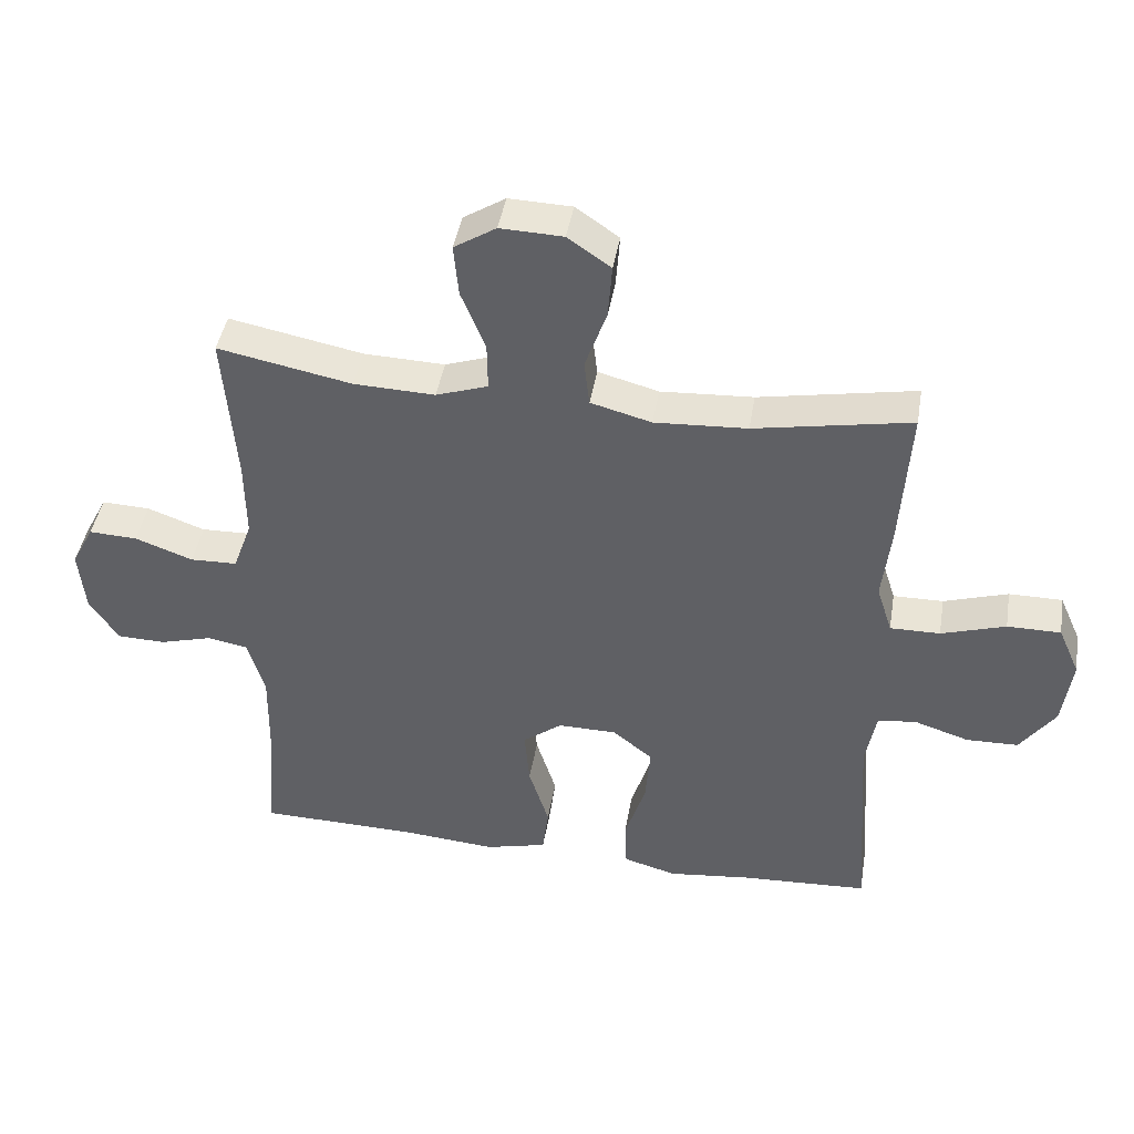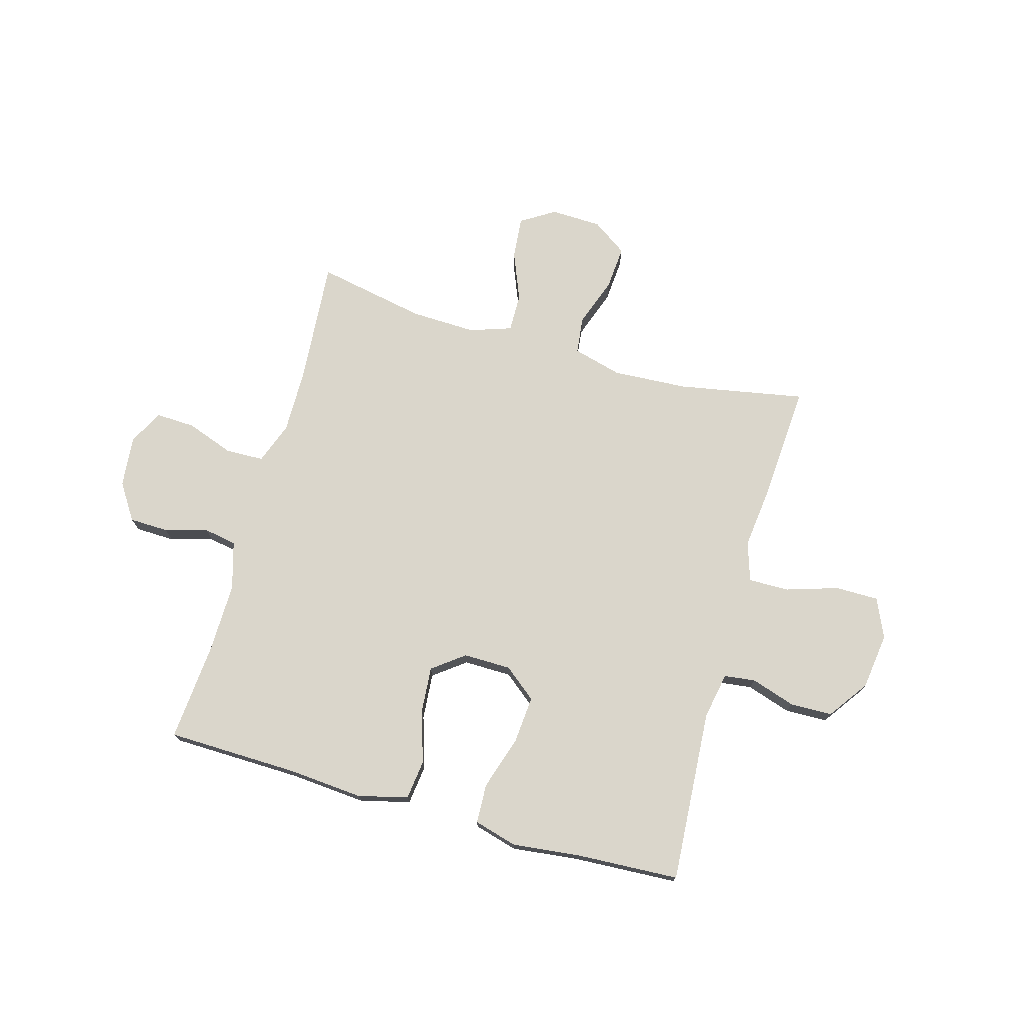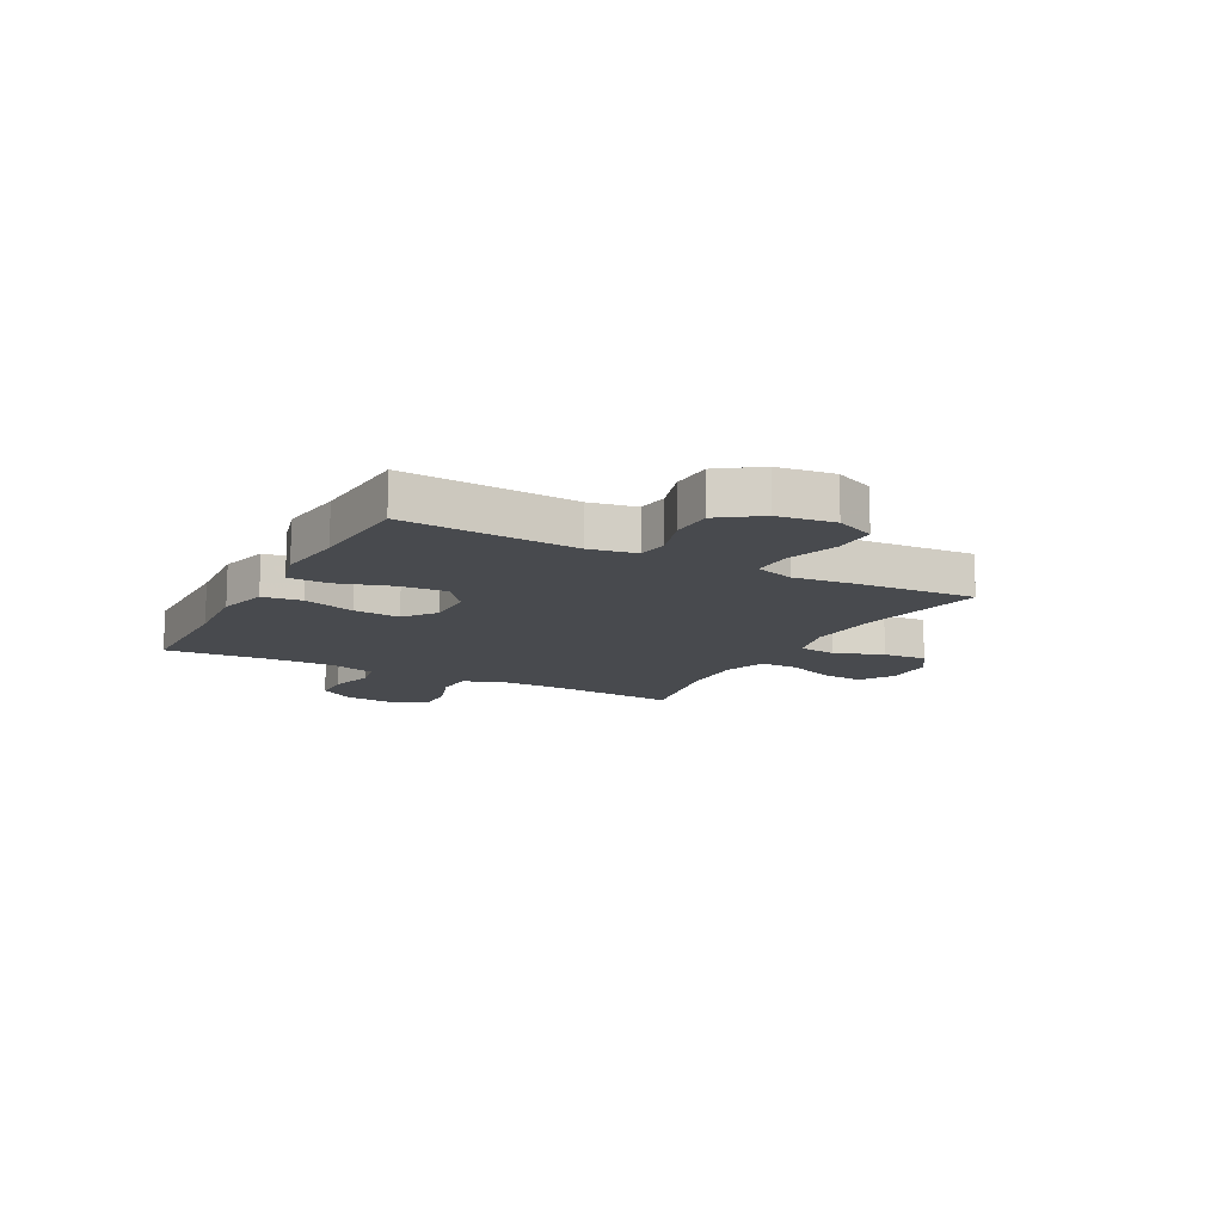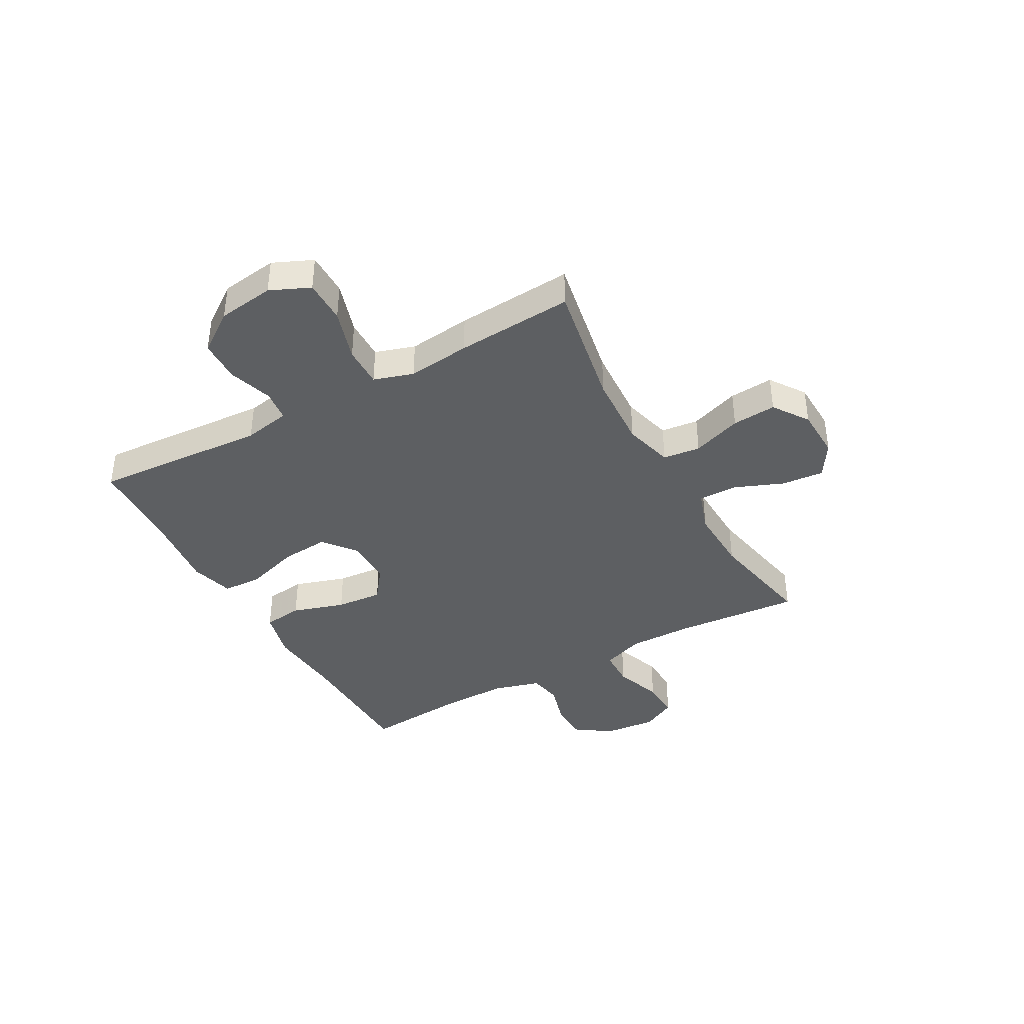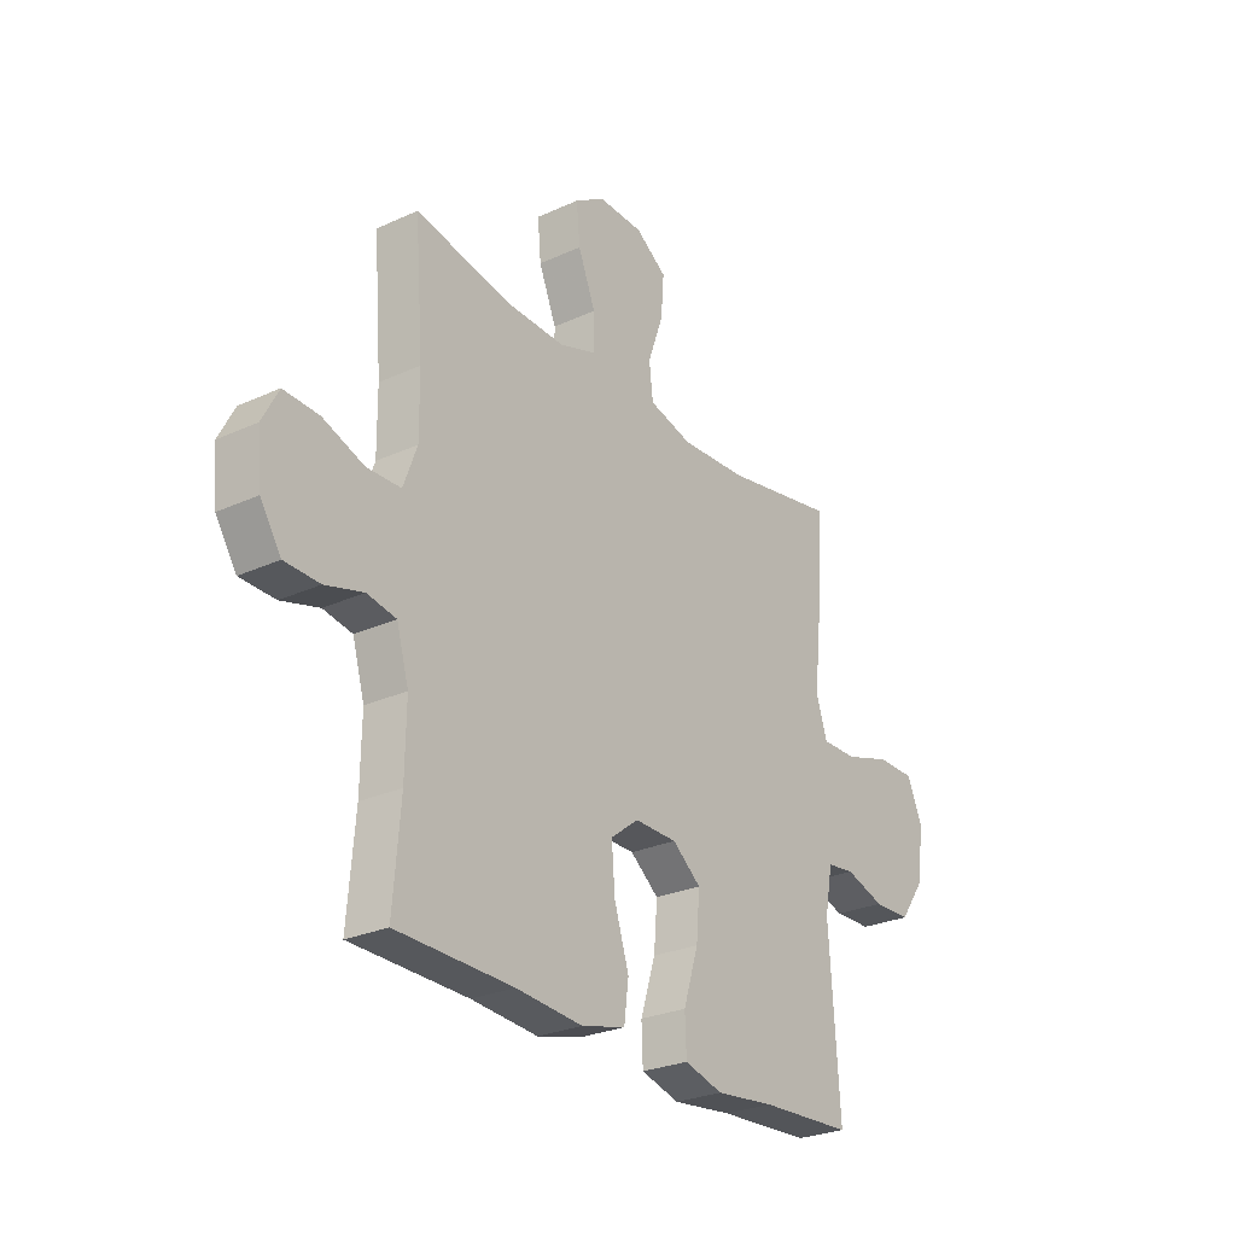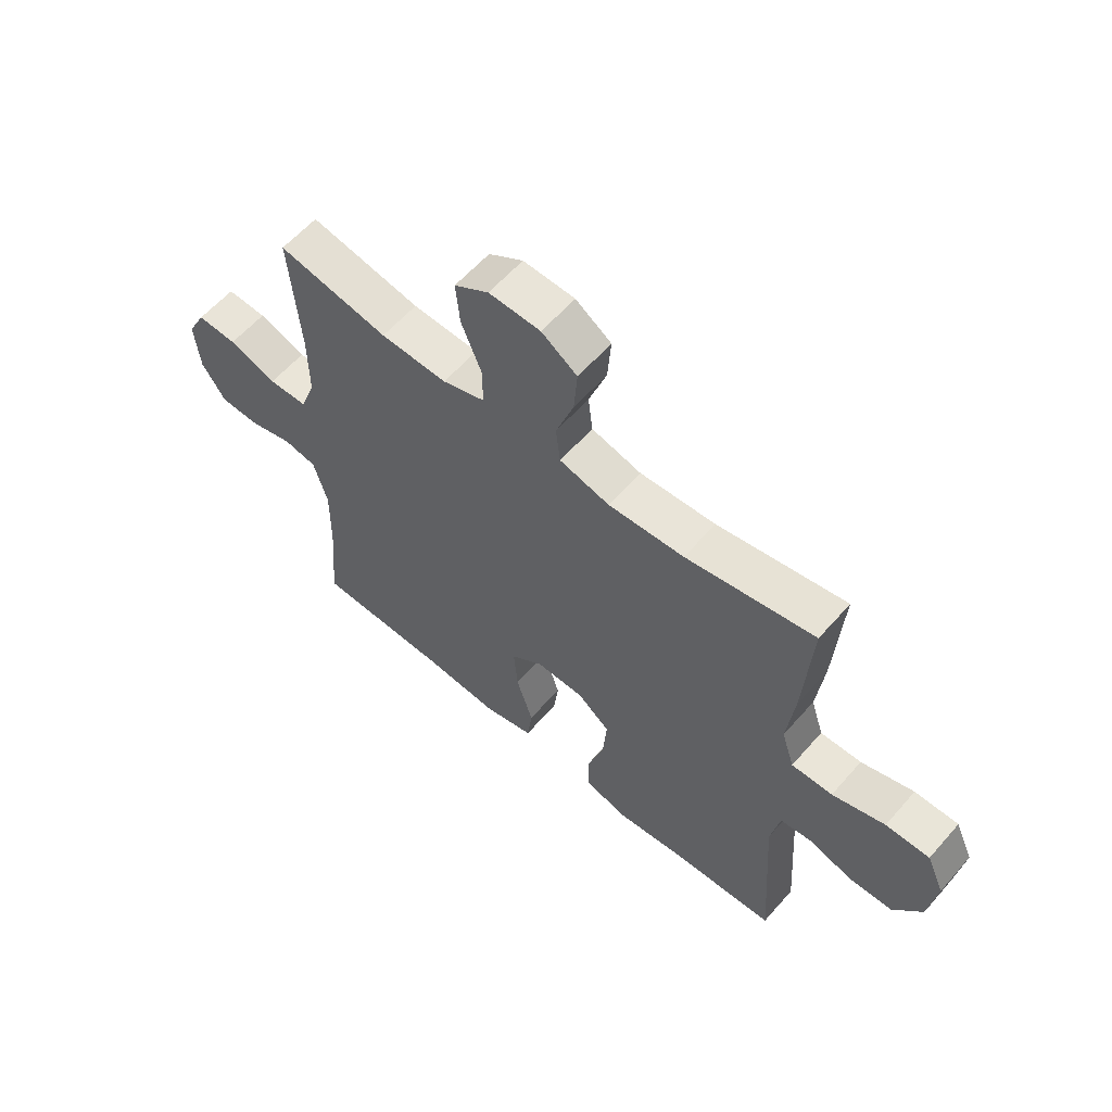
<metadata>
{"format":"obj","ext":"obj","renderer":"f3d","projection":"perspective","resolution":1024,"background":"white","views":[{"elev":43.2,"azim":-170.5,"up":"+Z"},{"elev":74.1,"azim":-164.2,"up":"+Y"},{"elev":-12.8,"azim":-118.3,"up":"+Y"},{"elev":-39.6,"azim":-60.9,"up":"+Y"},{"elev":-26.8,"azim":125.5,"up":"+Z"},{"elev":59.7,"azim":-139.1,"up":"+Z"}]}
</metadata>
<code>
v -0.5 0.07 0.5
v -0.268 0.07 0.457
v -0.131 0.07 0.449
v -0.041 0.07 0.473
v -0.033 0.07 0.541
v -0.065 0.07 0.631
v -0.071 0.07 0.711
v -0.007 0.07 0.755
v 0.086 0.07 0.758
v 0.148 0.07 0.719
v 0.141 0.07 0.642
v 0.105 0.07 0.553
v 0.104 0.07 0.483
v 0.181 0.07 0.457
v 0.301 0.07 0.461
v 0.5 0.07 0.5
v 0.482 0.07 0.27
v 0.481 0.07 0.153
v 0.509 0.07 0.077
v 0.579 0.07 0.075
v 0.665 0.07 0.106
v 0.737 0.07 0.109
v 0.77 0.07 0.046
v 0.761 0.07 -0.048
v 0.718 0.07 -0.114
v 0.646 0.07 -0.116
v 0.568 0.07 -0.094
v 0.508 0.07 -0.105
v 0.483 0.07 -0.192
v 0.485 0.07 -0.32
v 0.5 0.07 -0.5
v 0.26 0.07 -0.505
v 0.123 0.07 -0.516
v 0.032 0.07 -0.493
v 0.023 0.07 -0.421
v 0.053 0.07 -0.326
v 0.06 0.07 -0.241
v 0.002 0.07 -0.197
v -0.085 0.07 -0.198
v -0.144 0.07 -0.245
v -0.137 0.07 -0.332
v -0.106 0.07 -0.43
v -0.109 0.07 -0.502
v -0.188 0.07 -0.524
v -0.31 0.07 -0.51
v -0.5 0.07 -0.5
v -0.479 0.07 -0.184
v -0.495 0.07 -0.099
v -0.552 0.07 -0.092
v -0.633 0.07 -0.118
v -0.71 0.07 -0.116
v -0.762 0.07 -0.043
v -0.776 0.07 0.06
v -0.744 0.07 0.132
v -0.665 0.07 0.132
v -0.57 0.07 0.102
v -0.496 0.07 0.101
v -0.473 0.07 0.173
v -0.486 0.07 0.287
v -0.5 0 0.5
v -0.268 0 0.457
v -0.131 0 0.449
v -0.041 0 0.473
v -0.033 0 0.541
v -0.065 0 0.631
v -0.071 0 0.711
v -0.007 0 0.755
v 0.086 0 0.758
v 0.148 0 0.719
v 0.141 0 0.642
v 0.105 0 0.553
v 0.104 0 0.483
v 0.181 0 0.457
v 0.301 0 0.461
v 0.5 0 0.5
v 0.482 0 0.27
v 0.481 0 0.153
v 0.509 0 0.077
v 0.579 0 0.075
v 0.665 0 0.106
v 0.737 0 0.109
v 0.77 0 0.046
v 0.761 0 -0.048
v 0.718 0 -0.114
v 0.646 0 -0.116
v 0.568 0 -0.094
v 0.508 0 -0.105
v 0.483 0 -0.192
v 0.485 0 -0.32
v 0.5 0 -0.5
v 0.26 0 -0.505
v 0.123 0 -0.516
v 0.032 0 -0.493
v 0.023 0 -0.421
v 0.053 0 -0.326
v 0.06 0 -0.241
v 0.002 0 -0.197
v -0.085 0 -0.198
v -0.144 0 -0.245
v -0.137 0 -0.332
v -0.106 0 -0.43
v -0.109 0 -0.502
v -0.188 0 -0.524
v -0.31 0 -0.51
v -0.5 0 -0.5
v -0.479 0 -0.184
v -0.495 0 -0.099
v -0.552 0 -0.092
v -0.633 0 -0.118
v -0.71 0 -0.116
v -0.762 0 -0.043
v -0.776 0 0.06
v -0.744 0 0.132
v -0.665 0 0.132
v -0.57 0 0.102
v -0.496 0 0.101
v -0.473 0 0.173
v -0.486 0 0.287
f 58 59 1 2
f 57 58 2 3
f 53 54 55 56
f 53 56 57
f 52 53 57
f 49 50 51 52
f 48 49 52 57
f 47 48 57 3
f 45 46 47 3
f 41 42 43 44
f 40 41 44 45
f 33 34 35 36
f 32 33 36 37
f 30 31 32 37
f 29 30 37 38
f 24 25 26 27
f 24 27 28
f 23 24 28
f 20 21 22 23
f 19 20 23 28
f 18 19 28 29
f 15 16 17
f 14 15 17 18
f 13 14 18 29
f 9 10 11 12
f 9 12 13
f 8 9 13
f 5 6 7 8
f 4 5 8 13
f 40 45 3 4
f 39 40 4 13
f 38 39 13
f 13 29 38
f 61 60 118 117
f 62 61 117 116
f 115 114 113 112
f 116 115 112
f 116 112 111
f 111 110 109 108
f 116 111 108 107
f 62 116 107 106
f 62 106 105 104
f 103 102 101 100
f 104 103 100 99
f 95 94 93 92
f 96 95 92 91
f 96 91 90 89
f 97 96 89 88
f 86 85 84 83
f 87 86 83
f 87 83 82
f 82 81 80 79
f 87 82 79 78
f 88 87 78 77
f 76 75 74
f 77 76 74 73
f 88 77 73 72
f 71 70 69 68
f 72 71 68
f 72 68 67
f 67 66 65 64
f 72 67 64 63
f 63 62 104 99
f 72 63 99 98
f 72 98 97
f 97 88 72
f 1 60 61 2
f 2 61 62 3
f 3 62 63 4
f 4 63 64 5
f 5 64 65 6
f 6 65 66 7
f 7 66 67 8
f 8 67 68 9
f 9 68 69 10
f 10 69 70 11
f 11 70 71 12
f 12 71 72 13
f 13 72 73 14
f 14 73 74 15
f 15 74 75 16
f 16 75 76 17
f 17 76 77 18
f 18 77 78 19
f 19 78 79 20
f 20 79 80 21
f 21 80 81 22
f 22 81 82 23
f 23 82 83 24
f 24 83 84 25
f 25 84 85 26
f 26 85 86 27
f 27 86 87 28
f 28 87 88 29
f 29 88 89 30
f 30 89 90 31
f 31 90 91 32
f 32 91 92 33
f 33 92 93 34
f 34 93 94 35
f 35 94 95 36
f 36 95 96 37
f 37 96 97 38
f 38 97 98 39
f 39 98 99 40
f 40 99 100 41
f 41 100 101 42
f 42 101 102 43
f 43 102 103 44
f 44 103 104 45
f 45 104 105 46
f 46 105 106 47
f 47 106 107 48
f 48 107 108 49
f 49 108 109 50
f 50 109 110 51
f 51 110 111 52
f 52 111 112 53
f 53 112 113 54
f 54 113 114 55
f 55 114 115 56
f 56 115 116 57
f 57 116 117 58
f 58 117 118 59
f 59 118 60 1

</code>
